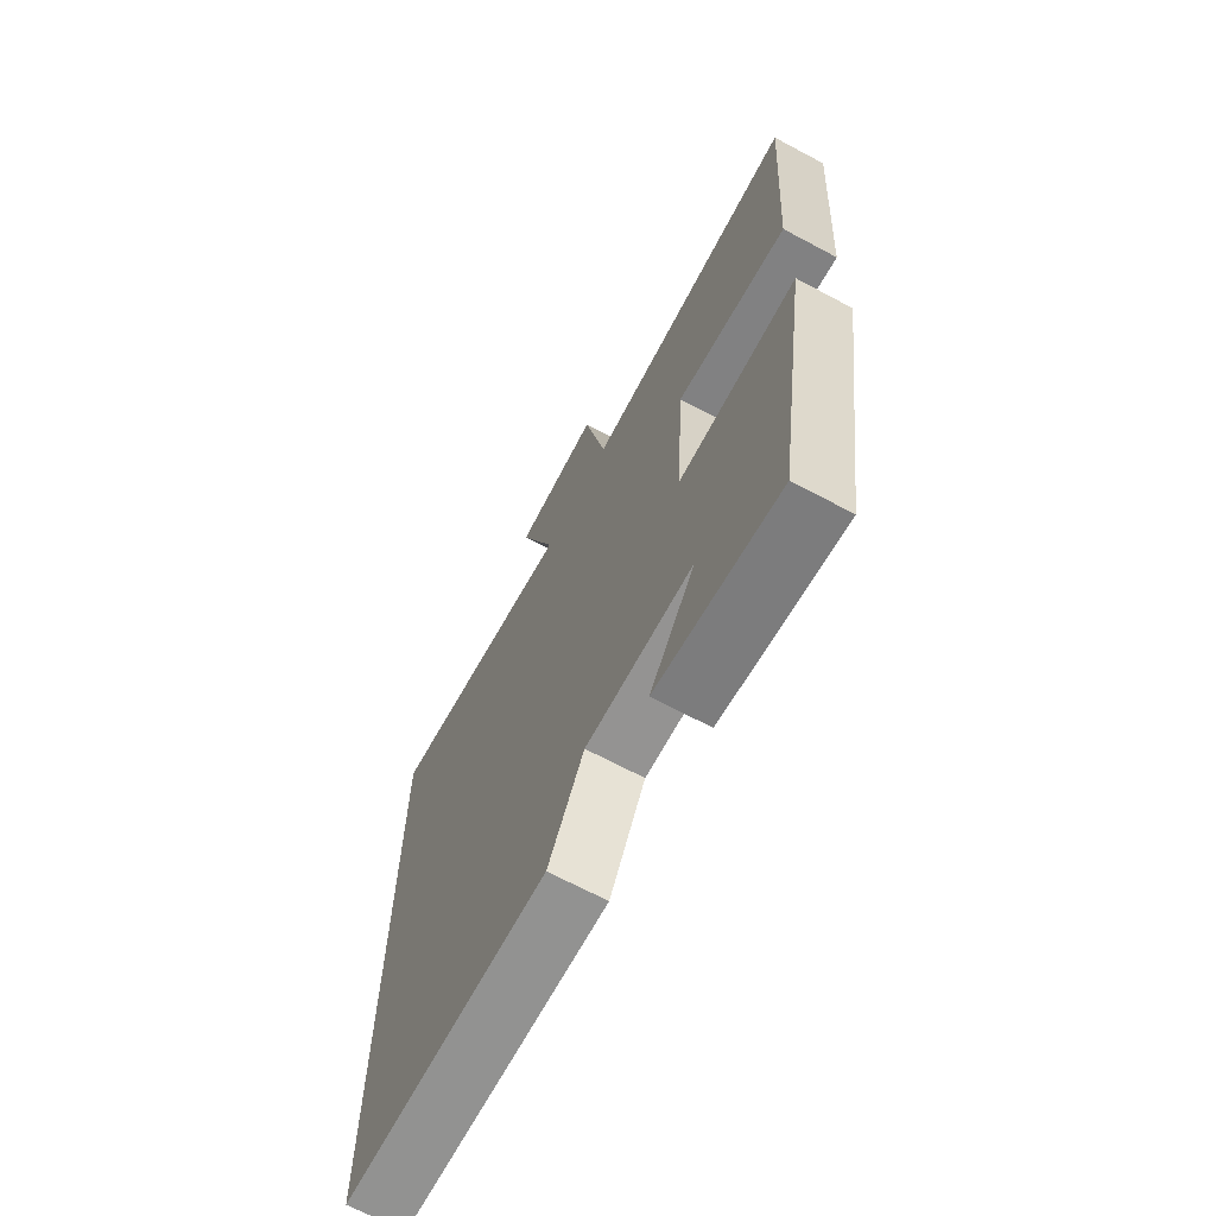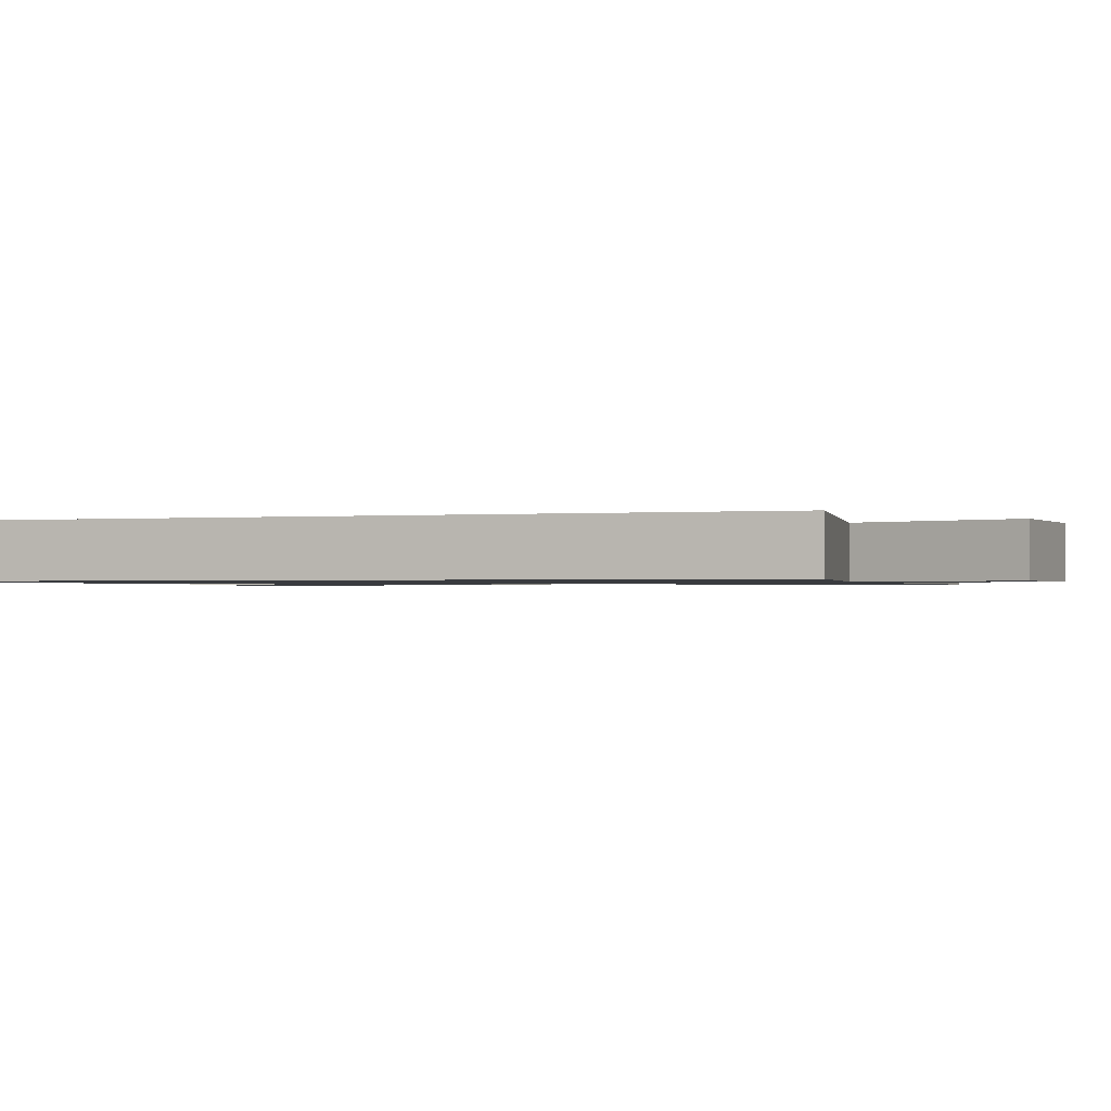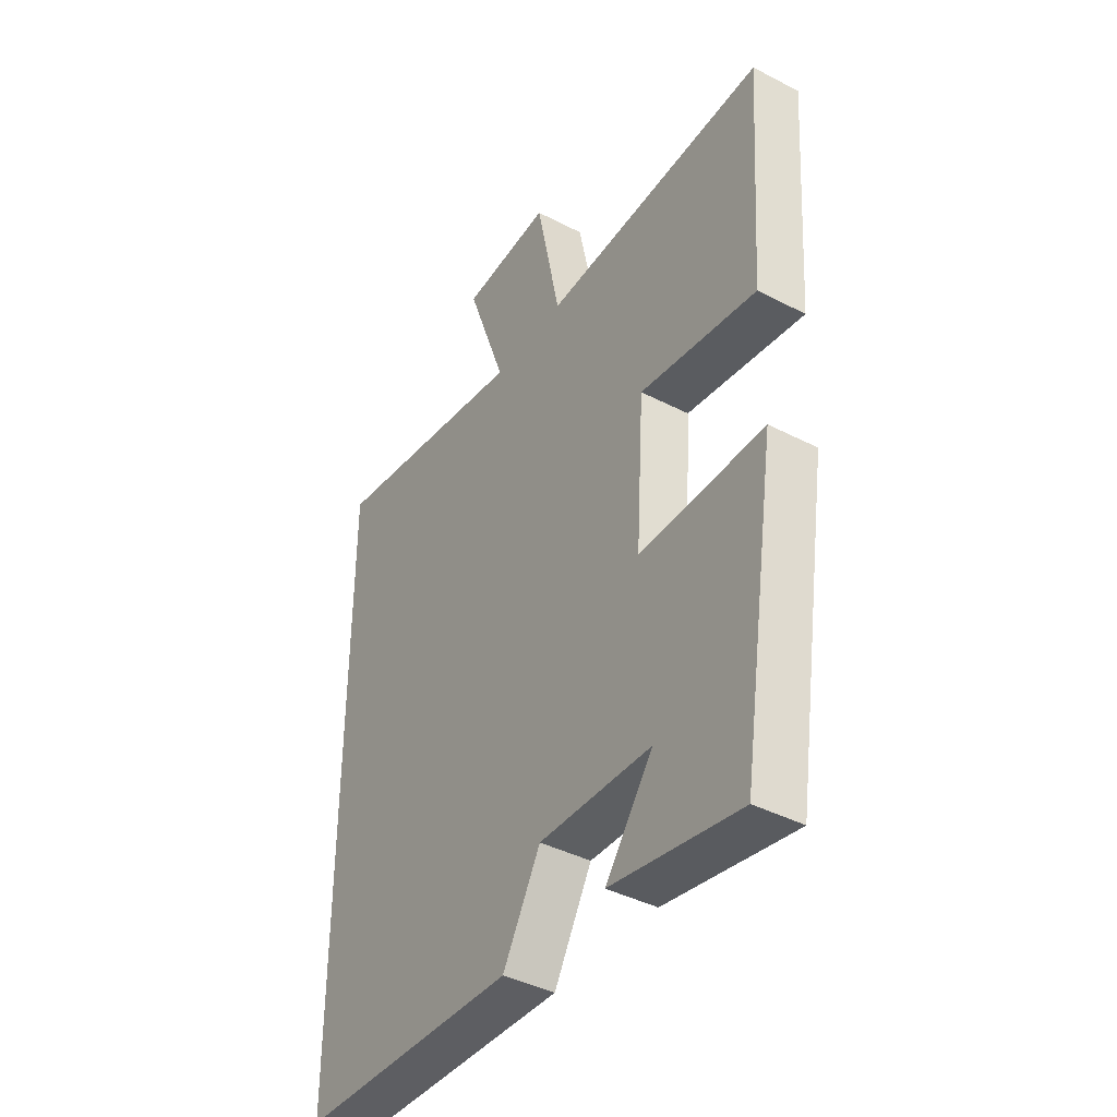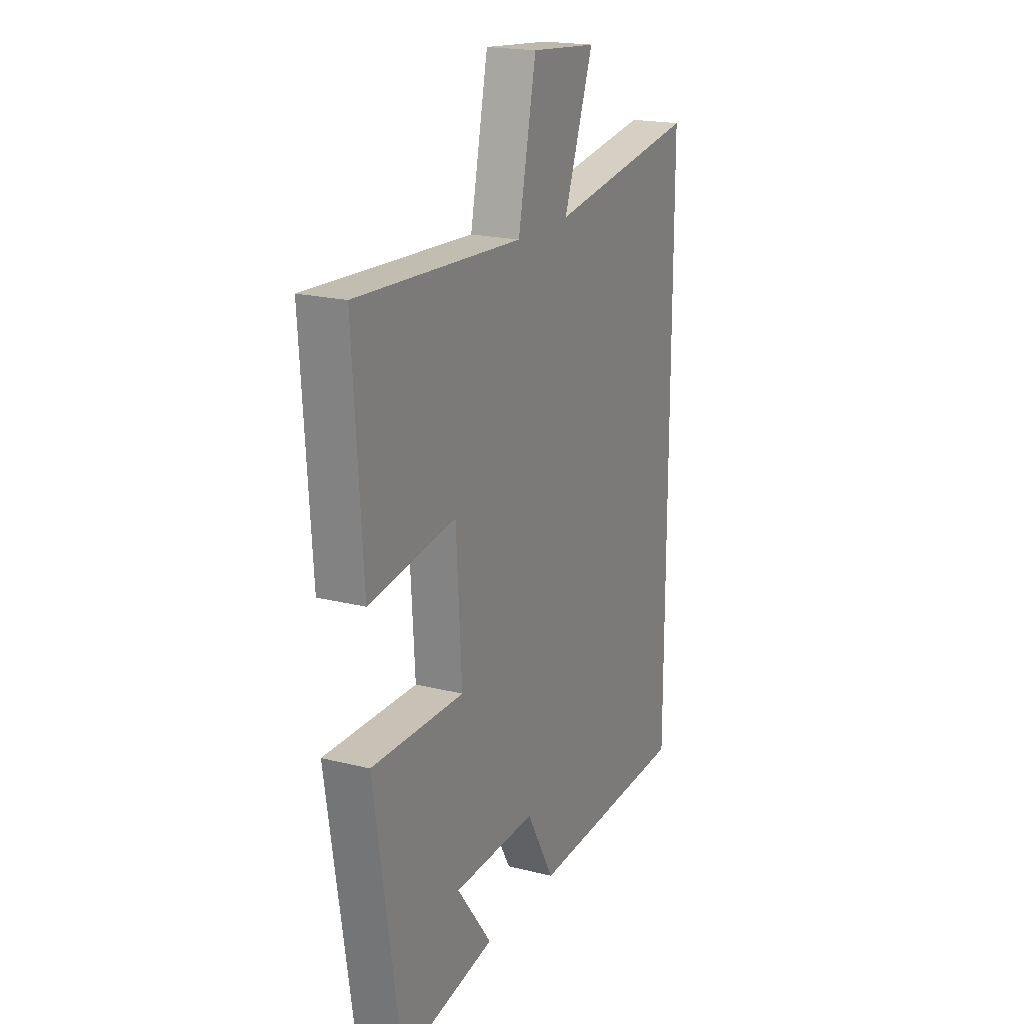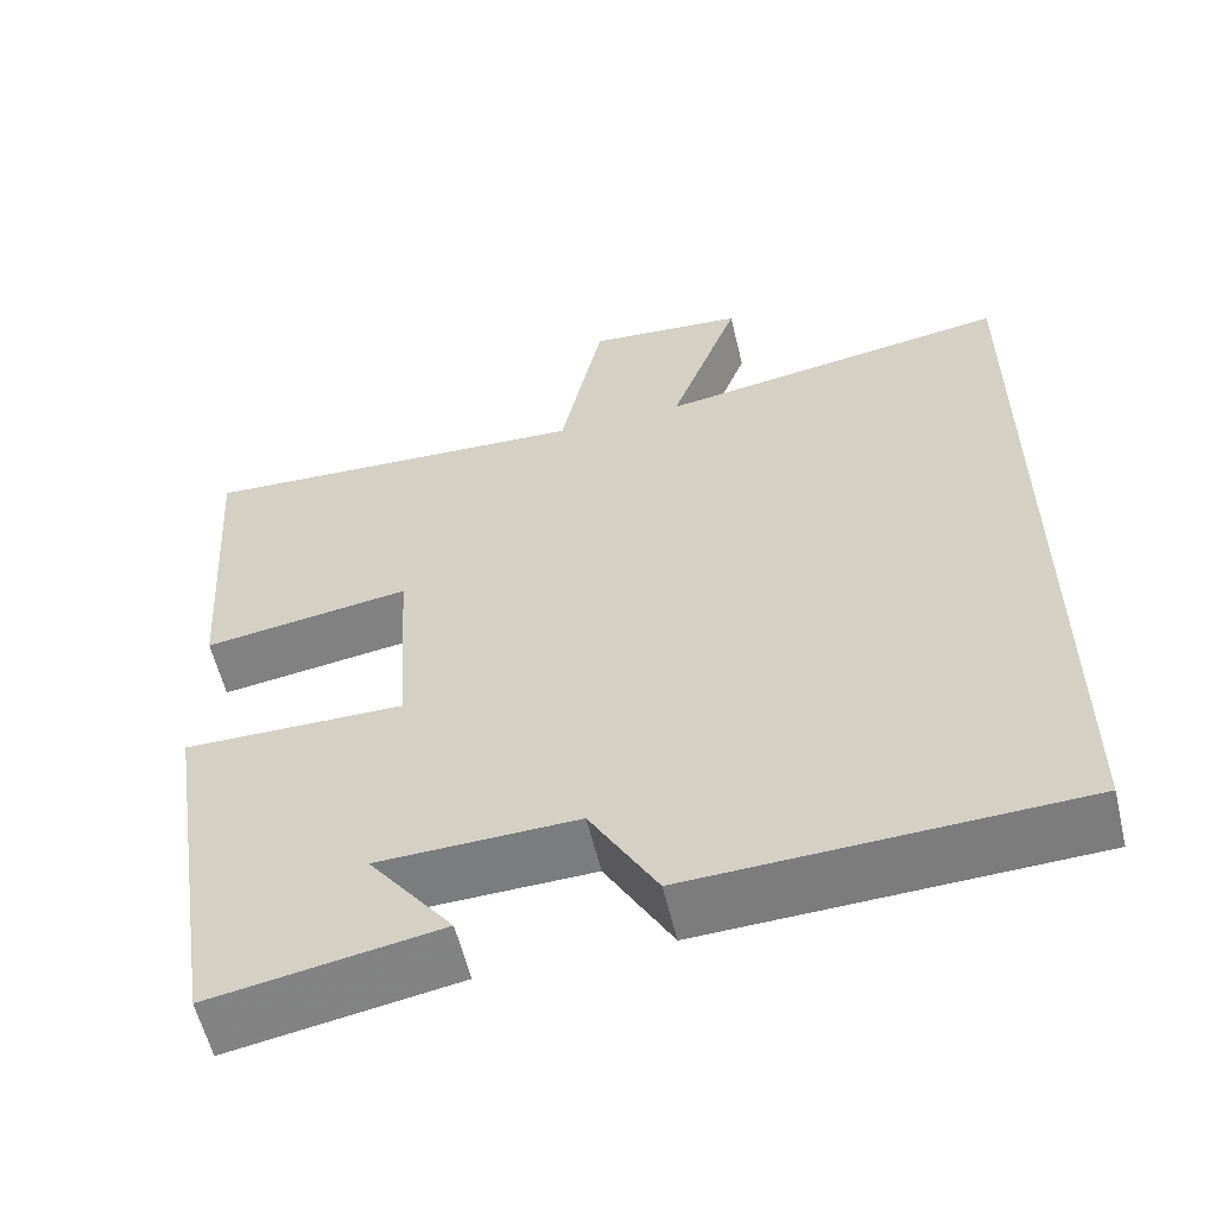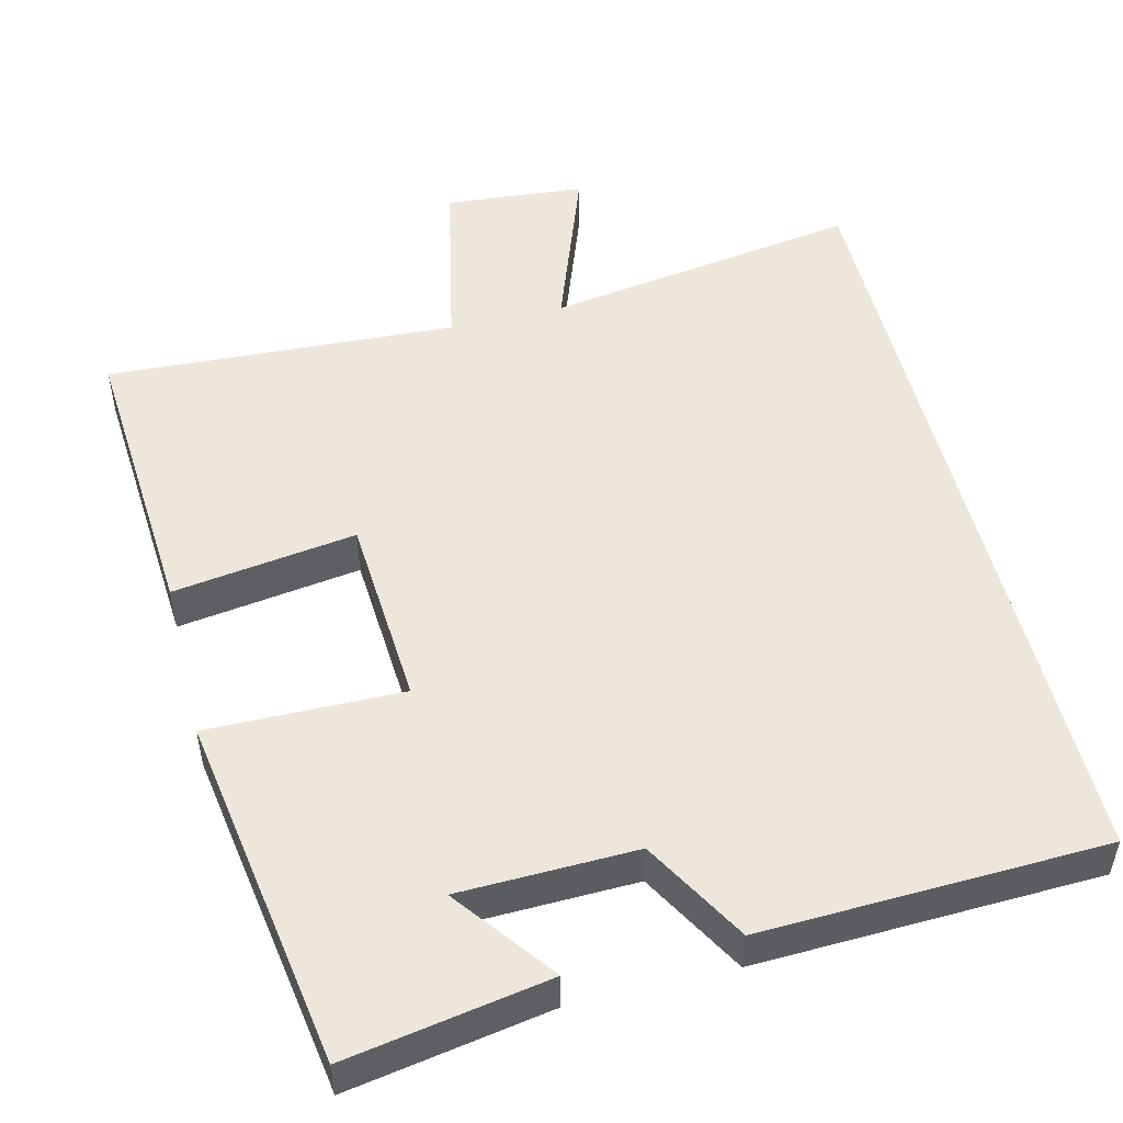
<metadata>
{"format":"obj","ext":"obj","renderer":"f3d","projection":"perspective","resolution":1024,"background":"white","views":[{"elev":-68.2,"azim":61.9,"up":"+Z"},{"elev":-1.0,"azim":-71.0,"up":"+Y"},{"elev":-40.8,"azim":57.6,"up":"+Z"},{"elev":19.6,"azim":115.2,"up":"+Z"},{"elev":-58.2,"azim":-166.6,"up":"+Z"},{"elev":50.8,"azim":166.1,"up":"+Y"}]}
</metadata>
<code>
v 0.427 0.07 -0.546
v 0.162 0.07 -0.5
v 0.26 0.07 -0.369
v 0.028 0.07 -0.363
v -0.05 0.07 -0.5
v -0.5 0.07 -0.484
v -0.5 0.07 0.564
v -0.086 0.07 0.5
v -0.168 0.07 0.724
v 0.016 0.07 0.74
v 0.066 0.07 0.5
v 0.526 0.07 0.524
v 0.5 0.07 0.138
v 0.259 0.07 0.173
v 0.243 0.07 -0.081
v 0.5 0.07 -0.078
v 0.427 0 -0.546
v 0.162 0 -0.5
v 0.26 0 -0.369
v 0.028 0 -0.363
v -0.05 0 -0.5
v -0.5 0 -0.484
v -0.5 0 0.564
v -0.086 0 0.5
v -0.168 0 0.724
v 0.016 0 0.74
v 0.066 0 0.5
v 0.526 0 0.524
v 0.5 0 0.138
v 0.259 0 0.173
v 0.243 0 -0.081
v 0.5 0 -0.078
f 15 16 1
f 11 12 13 14
f 11 14 15
f 8 9 10 11
f 8 11 15
f 6 7 8
f 5 6 8
f 4 5 8
f 3 4 8 15
f 1 2 3
f 1 3 15
f 17 32 31
f 30 29 28 27
f 31 30 27
f 27 26 25 24
f 31 27 24
f 24 23 22
f 24 22 21
f 24 21 20
f 31 24 20 19
f 19 18 17
f 31 19 17
f 1 17 18 2
f 2 18 19 3
f 3 19 20 4
f 4 20 21 5
f 5 21 22 6
f 6 22 23 7
f 7 23 24 8
f 8 24 25 9
f 9 25 26 10
f 10 26 27 11
f 11 27 28 12
f 12 28 29 13
f 13 29 30 14
f 14 30 31 15
f 15 31 32 16
f 16 32 17 1

</code>
